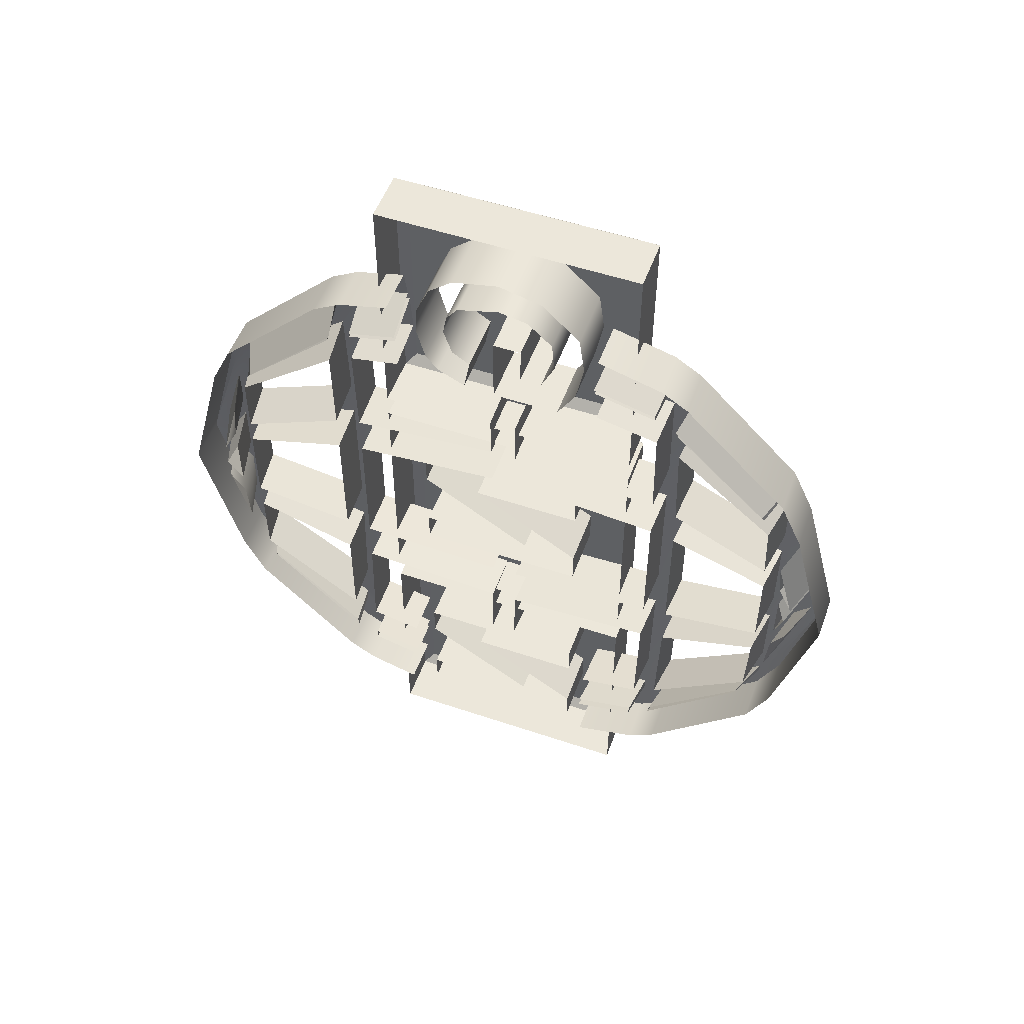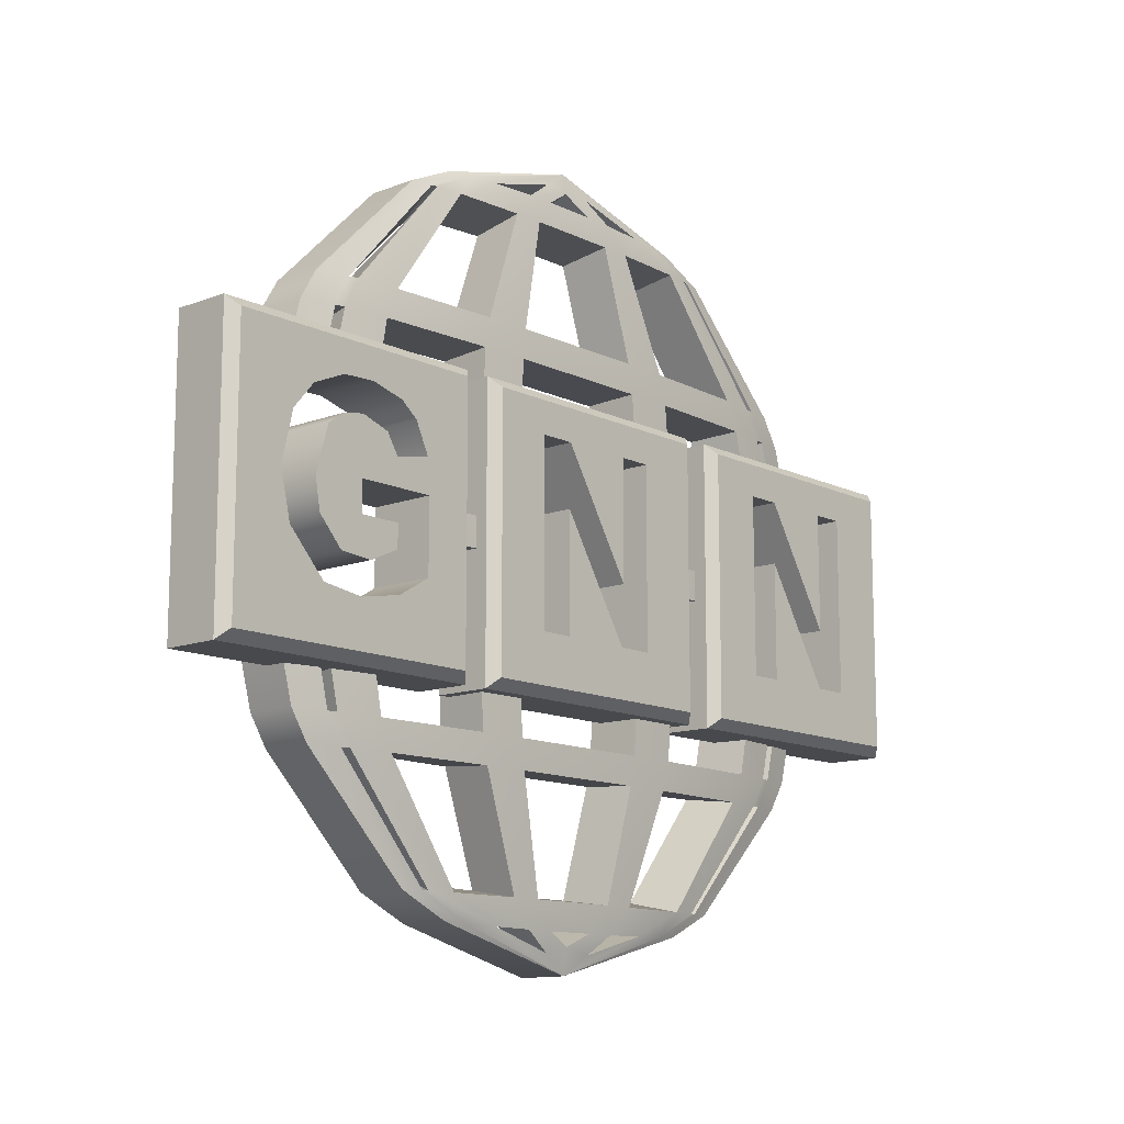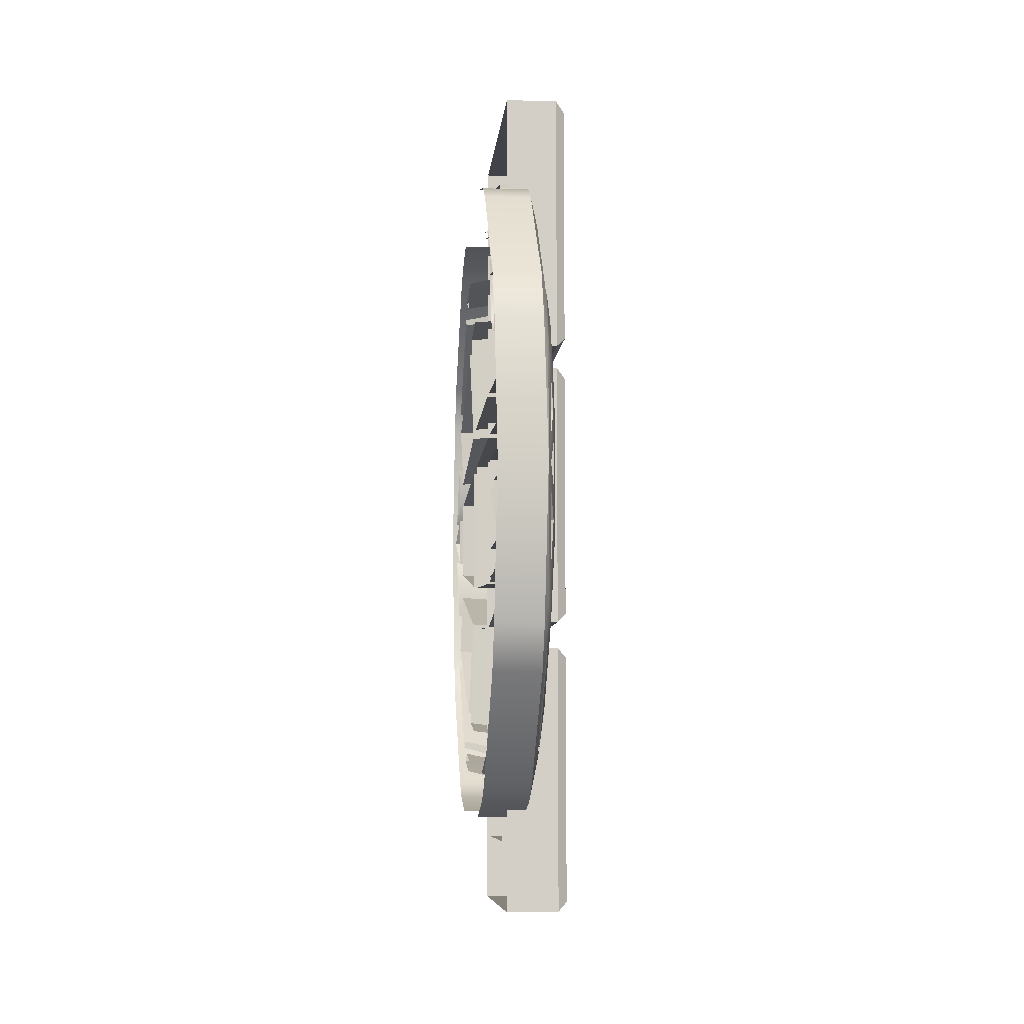
<metadata>
{"format":"obj","ext":"obj","renderer":"f3d","projection":"perspective","resolution":1024,"background":"white","views":[{"elev":52.8,"azim":-70.1,"up":"+Z"},{"elev":-12.4,"azim":41.6,"up":"+Y"},{"elev":-7.6,"azim":-5.0,"up":"+Z"}]}
</metadata>
<code>
g default
v 0 -1.777 1.794
v 0 1.771 1.794
v 0 -1.777 -1.754
v 0.8261 -1.039 -0.8393
v 0.8261 -1.039 -0.3778
v 0.8261 0.4461 0.5405
v 0.8261 -1.039 0.5405
v 0.8261 -1.039 0.9678
v 0.8261 1.239 0.9678
v 0.8261 1.239 0.5203
v 0.8261 -0.2826 -0.412
v 0.8261 1.239 -0.412
v 0.8261 1.239 -0.8393
v 0 1.771 -1.754
v 0 1.771 0.02019
v 0 -1.777 0.02019
v 0 -1.039 -0.8393
v 0 -1.039 -0.3778
v 0 0.4461 0.5405
v 0 -1.039 0.5405
v 0 -1.039 0.9678
v 0 1.239 0.9678
v 0 1.239 0.5203
v 0 -0.2826 -0.412
v 0 1.239 -0.412
v 0 1.239 -0.8393
v 0.8261 -1.653 1.67
v 0.7022 -1.777 1.794
v 0.7022 1.771 1.794
v 0.8261 1.647 1.67
v 0.8261 -1.653 -1.63
v 0.7022 -1.777 -1.754
v 0.8261 -1.653 0.02019
v 0.7022 -1.777 0.02019
v 0.7022 1.771 -1.754
v 0.8261 1.647 -1.63
v 0.8261 1.647 0.02019
v 0.7022 1.771 0.02019
v 0 -1.777 -2.112
v 0 1.771 -2.112
v 0 -1.777 -5.66
v 0.8261 -1.039 -4.745
v 0.8261 -1.039 -4.284
v 0.8261 0.4461 -3.365
v 0.8261 -1.039 -3.365
v 0.8261 -1.039 -2.938
v 0.8261 1.239 -2.938
v 0.8261 1.239 -3.386
v 0.8261 -0.2826 -4.318
v 0.8261 1.239 -4.318
v 0.8261 1.239 -4.745
v 0 1.771 -5.66
v 0 1.771 -3.886
v 0 -1.777 -3.886
v 0 -1.039 -4.745
v 0 -1.039 -4.284
v 0 0.4461 -3.365
v 0 -1.039 -3.365
v 0 -1.039 -2.938
v 0 1.239 -2.938
v 0 1.239 -3.386
v 0 -0.2826 -4.318
v 0 1.239 -4.318
v 0 1.239 -4.745
v 0.8261 -1.653 -2.236
v 0.7022 -1.777 -2.112
v 0.7022 1.771 -2.112
v 0.8261 1.647 -2.236
v 0.8261 -1.653 -5.536
v 0.7022 -1.777 -5.66
v 0.8261 -1.653 -3.886
v 0.7022 -1.777 -3.886
v 0.7022 1.771 -5.66
v 0.8261 1.647 -5.536
v 0.8261 1.647 -3.886
v 0.7022 1.771 -3.886
v 0 -1.777 5.66
v 0 1.771 5.66
v 0 -1.777 2.112
v 0.8261 -1.079 3.8
v 0.8261 -1.004 4.329
v 0.8261 -0.4823 4.812
v 0.8261 0.1035 4.949
v 0.8261 0.7376 4.8
v 0.8261 1.068 4.523
v 0.8261 1.253 4.097
v 0.8261 1.272 3.671
v 0.8261 1.157 3.245
v 0.8261 0.9827 3.029
v 0.8261 0.6077 2.848
v 0.8261 0.5223 3.305
v 0.8261 0.7654 3.458
v 0.8261 0.8842 3.818
v 0.8261 0.8343 4.097
v 0.8261 0.6787 4.31
v 0.8261 0.09963 4.475
v 0.8261 -0.2932 4.405
v 0.8261 -0.633 4.097
v 0.8261 -0.6694 3.671
v 0.8261 -0.4908 3.283
v 0.8261 -0.2018 3.283
v 0.8261 -0.2018 3.81
v 0.8261 0.182 3.81
v 0.8261 0.182 2.819
v 0.8261 -0.7254 2.819
v 0.8261 -0.9752 3.245
v 0 1.771 2.112
v 0 -0.003212 5.66
v 0 1.771 3.886
v 0 -0.003212 2.112
v 0.8261 0.1007 4.097
v 0.8261 -0.009892 3.81
v 0 -1.079 3.8
v 0 -1.004 4.329
v 0 -0.4823 4.812
v 0 0.1035 4.949
v 0 0.7376 4.8
v 0 1.068 4.523
v 0 1.253 4.097
v 0 1.272 3.671
v 0 1.157 3.245
v 0 0.9827 3.029
v 0 0.6077 2.848
v 0 0.5223 3.305
v 0 0.7654 3.458
v 0 0.8842 3.818
v 0 0.8343 4.097
v 0 0.6787 4.31
v 0 0.09963 4.475
v 0 -0.2932 4.405
v 0 -0.633 4.097
v 0 -0.6694 3.671
v 0 -0.4908 3.283
v 0 -0.2018 3.283
v 0 -0.2018 3.81
v 0 -0.009892 3.81
v 0 0.182 3.81
v 0 0.182 2.819
v 0 -0.7254 2.819
v 0 -0.9752 3.245
v 0.7022 -1.777 5.66
v 0.8261 -1.653 5.536
v 0.8261 -0.003212 5.536
v 0.7022 -0.003212 5.66
v 0.7022 -1.777 2.112
v 0.8261 -1.653 2.236
v 0.8261 -0.003212 2.236
v 0.7022 -0.003212 2.112
v 0.7022 1.771 2.112
v 0.8261 1.647 2.236
v 0.8261 1.647 3.886
v 0.7022 1.771 3.886
v 0.7022 1.771 5.66
v 0.8261 1.647 5.536
v 0.2636 -4.798 0.02019
v 0.2636 4.798 0.02019
v 0.2653 -2.579 -3.956
v 0.262 -2.579 3.996
v 0.2654 -2.219 -4.183
v 0.2619 -2.219 4.224
v 0.2647 -3.98 -2.555
v 0.2626 -3.98 2.595
v 0.2654 2.188 -4.192
v 0.2619 2.188 4.232
v 0.2653 2.565 -3.97
v 0.262 2.565 4.01
v 0.2647 3.989 -2.545
v 0.2626 3.989 2.585
v 0.2628 -4.282 1.946
v 0.3131 -4.298 1.651
v 0.314 -4.288 -1.643
v 0.2644 -4.27 -1.952
v 0.2628 4.271 1.988
v 0.3138 4.29 1.678
v 0.3139 4.289 -1.641
v 0.2644 4.27 -1.953
v 0.3803 4.314 -0.3181
v 0.4293 3.989 -0.5625
v 0.5213 2.565 -0.886
v 0.5357 2.188 -0.9365
v 0.5703 0.1861 -1.058
v 0.5703 -0.1866 -1.058
v 0.5351 -2.219 -0.9346
v 0.5204 -2.579 -0.8828
v 0.4299 -3.98 -0.5646
v 0.3804 -4.314 -0.2944
v 0.3739 4.312 -0.6764
v 0.4196 3.989 -0.9581
v 0.5063 2.565 -1.501
v 0.5198 2.188 -1.586
v 0.5524 0.1861 -1.737
v 0.5524 -0.1866 -1.737
v 0.5193 -2.219 -1.583
v 0.5054 -2.579 -1.496
v 0.4202 -3.98 -0.9617
v 0.3741 -4.311 -0.6779
v 0.5694 -0.1866 1.139
v 0.5343 -2.219 1.011
v 0.5197 -2.579 0.9573
v 0.4294 -3.98 0.6271
v 0.3795 -4.316 0.3465
v 0.3441 -4.299 -1.215
v 0.3749 -3.98 -1.894
v 0.4354 -2.579 -2.936
v 0.4452 -2.219 -3.105
v 0.4456 2.188 -3.111
v 0.436 2.565 -2.946
v 0.3745 3.989 -1.887
v 0.3438 4.3 -1.252
v 0.3799 4.315 0.3736
v 0.4288 3.989 0.6248
v 0.5206 2.565 0.9606
v 0.5349 2.188 1.013
v 0.5694 0.1861 1.139
v 0.374 4.313 0.7191
v 0.4199 3.989 1.004
v 0.5068 2.565 1.55
v 0.5203 2.188 1.635
v 0.553 0.1861 1.774
v 0.553 -0.1866 1.774
v 0.5198 -2.219 1.632
v 0.5059 -2.579 1.545
v 0.4205 -3.98 1.008
v 0.3734 -4.315 0.7142
v 0.4457 -2.219 3.116
v 0.4359 -2.579 2.949
v 0.3752 -3.98 1.917
v 0.3429 -4.307 1.218
v 0.3438 4.301 1.285
v 0.3747 3.989 1.91
v 0.4365 2.565 2.959
v 0.4461 2.188 3.122
v 0.3327 3.989 2.256
v 0.3711 2.565 3.498
v 0.377 2.188 3.692
v 0.3768 -2.219 3.685
v 0.3707 -2.579 3.486
v 0.333 -3.98 2.265
v 0.3326 3.989 -2.213
v 0.3709 2.565 -3.453
v 0.3769 2.188 -3.646
v 0.3767 -2.219 -3.639
v 0.3705 -2.579 -3.441
v 0.3329 -3.98 -2.221
v 0.3258 -4.476 0.03556
v 0.3057 4.539 0.02412
v 0.3188 4.555 0.3696
v 0.3188 4.555 -0.3281
v 0.3185 -4.557 0.3672
v 0.3188 -4.555 -0.3288
v 0.3173 3.989 2.329
v 0.3471 2.565 3.611
v 0.3517 2.188 3.811
v 0.3515 -2.219 3.803
v 0.3468 -2.579 3.598
v 0.3175 -3.98 2.337
v 0.3159 3.989 -2.294
v 0.345 2.565 -3.58
v 0.3495 2.188 -3.78
v 0.3494 -2.219 -3.773
v 0.3447 -2.579 -3.567
v 0.3161 -3.98 -2.303
v -0.2451 3.898 -0.5525
v -0.2456 3.898 0.6149
v -0.1574 2.52 -0.876
v -0.1582 2.52 0.9507
v -0.144 2.165 -0.9264
v -0.1449 2.165 1.003
v -0.1097 0.1782 -1.048
v -0.1106 0.1783 1.129
v -0.1097 -0.1788 -1.048
v -0.1106 -0.1788 1.129
v -0.1445 -2.195 -0.9246
v -0.1453 -2.195 1.001
v -0.1583 -2.533 -0.8728
v -0.1591 -2.533 0.9474
v -0.2446 -3.89 -0.5546
v -0.2451 -3.89 0.6172
v -0.2867 4.136 -0.65
v -0.3036 4.083 -1.202
v -0.2513 3.881 -0.9281
v -0.1718 2.516 -1.471
v -0.1593 2.161 -1.556
v -0.1271 0.1782 -1.706
v -0.1271 -0.1788 -1.706
v -0.1597 -2.191 -1.552
v -0.1726 -2.529 -1.466
v -0.2506 -3.871 -0.9318
v -0.286 -4.133 -0.6488
v -0.3047 -4.085 -1.164
v -0.2819 -4.148 0.3599
v -0.2808 -4.145 -0.3078
v -0.2898 -3.843 -1.822
v -0.2366 -2.501 -2.863
v -0.2303 -2.183 -3.032
v -0.23 2.154 -3.038
v -0.236 2.489 -2.874
v -0.2904 3.853 -1.815
v -0.2811 4.145 0.3891
v -0.2804 4.143 -0.3338
v -0.2509 3.88 0.9739
v -0.2906 3.855 1.84
v -0.1713 2.516 1.52
v -0.2362 2.491 2.889
v -0.1587 2.161 1.605
v -0.2299 2.154 3.052
v -0.1265 0.1783 1.744
v -0.1265 -0.1788 1.744
v -0.1592 -2.191 1.602
v -0.2301 -2.184 3.046
v -0.1721 -2.529 1.514
v -0.2368 -2.504 2.878
v -0.2499 -3.869 0.9776
v -0.2898 -3.844 1.847
v -0.3059 -4.094 1.165
v -0.2864 -4.136 0.6846
v -0.3036 4.084 1.234
v -0.2867 4.137 0.6931
v -0.2958 3.764 2.13
v -0.3003 3.734 2.167
v -0.2905 2.46 3.363
v -0.3036 2.43 3.441
v -0.2878 2.123 3.556
v -0.3067 2.115 3.639
v -0.2876 -2.151 3.549
v -0.3064 -2.142 3.631
v -0.2904 -2.47 3.351
v -0.3034 -2.441 3.428
v -0.2954 -3.755 2.138
v -0.3 -3.725 2.176
v -0.2981 3.767 -2.086
v -0.2909 2.459 -3.318
v -0.2885 2.124 -3.511
v -0.2883 -2.152 -3.504
v -0.2908 -2.47 -3.306
v -0.299 -3.76 -2.094
v -0.3256 -4.261 0.03636
v -0.3278 -4.328 0.3361
v -0.345 4.322 0.0244
v -0.3259 4.323 0.3394
v -0.3256 4.321 -0.2971
v -0.3268 -4.324 -0.297
v -0.3058 3.742 -2.138
v -0.3078 2.435 -3.416
v -0.3105 2.117 -3.615
v -0.3102 -2.145 -3.607
v -0.3076 -2.445 -3.404
v -0.3067 -3.735 -2.147
v -0.3665 -4.27 -1.952
v -0.3663 -3.98 -2.555
v -0.3657 -2.579 -3.956
v -0.3656 -2.219 -4.183
v -0.3656 2.188 -4.192
v -0.3657 2.565 -3.97
v -0.3673 -4.798 0.02019
v -0.3681 -4.282 1.946
v -0.3663 3.989 -2.545
v -0.3665 4.27 -1.953
v -0.369 -2.579 3.996
v -0.3691 -2.219 4.224
v -0.3684 -3.98 2.595
v -0.3691 2.188 4.232
v -0.369 2.565 4.01
v -0.3684 3.989 2.585
v -0.3682 4.271 1.988
v -0.3673 4.798 0.02019
v -0.2839 1.46 3.715
v 0.382 1.508 3.851
v 0.454 1.508 3.257
v -0.2221 1.48 3.186
v -0.3692 1.519 4.411
v 0.2618 1.519 4.411
v 0.3554 1.519 3.972
v -0.304 1.463 3.8
v -0.1556 0.1758 2.401
v 0.5228 0.1861 2.446
v 0.5228 -0.1866 2.446
v -0.1556 -0.1763 2.401
v -0.2829 -1.321 3.748
v 0.383 -1.367 3.884
v 0.4556 -1.367 3.285
v -0.2205 -1.34 3.214
v -0.3692 -1.369 4.452
v 0.2618 -1.369 4.452
v 0.3563 -1.369 4.008
v -0.3031 -1.314 3.836
v -0.1635 0.1748 -2.521
v 0.5145 0.1861 -2.571
v 0.5145 -0.1866 -2.571
v -0.1635 -0.1754 -2.521
v -0.3655 1.504 -4.375
v 0.2654 1.504 -4.375
v 0.3533 1.504 -3.946
v -0.3077 1.45 -3.78
v -0.2844 1.446 -3.673
v 0.3819 1.493 -3.808
v 0.4537 1.493 -3.25
v -0.2221 1.465 -3.177
v -0.3655 -1.378 -4.409
v 0.2655 -1.378 -4.409
v 0.354 -1.378 -3.976
v -0.307 -1.325 -3.81
v -0.2835 -1.328 -3.7
v 0.3828 -1.374 -3.836
v 0.455 -1.374 -3.274
v -0.2207 -1.347 -3.2
g gnnSign:polySurface132
f 12 10 11
f 7 5 6
f 5 4 17 18
f 6 5 18 19
f 7 6 19 20
f 8 7 20 21
f 9 8 21 22
f 10 9 22 23
f 11 10 23 24
f 12 11 24 25
f 13 12 25 26
f 4 13 26 17
f 27 28 34 33
f 28 27 30 29
f 29 30 37 38
f 31 32 35 36
f 32 31 33 34
f 36 35 38 37
f 1 28 29 2
f 3 32 34 16
f 5 33 31 4
f 9 10 37 30
f 2 29 38 15
f 14 35 32 3
f 27 8 9 30
f 36 13 4 31
f 37 12 13 36
f 37 10 12
f 15 38 35 14
f 27 33 7 8
f 7 33 5
f 16 34 28 1
f 50 48 49
f 45 43 44
f 43 42 55 56
f 44 43 56 57
f 45 44 57 58
f 46 45 58 59
f 47 46 59 60
f 48 47 60 61
f 49 48 61 62
f 50 49 62 63
f 51 50 63 64
f 42 51 64 55
f 65 66 72 71
f 66 65 68 67
f 67 68 75 76
f 69 70 73 74
f 70 69 71 72
f 74 73 76 75
f 39 66 67 40
f 41 70 72 54
f 43 71 69 42
f 47 48 75 68
f 40 67 76 53
f 52 73 70 41
f 65 46 47 68
f 74 51 42 69
f 75 50 51 74
f 75 48 50
f 53 76 73 52
f 65 71 45 46
f 45 71 43
f 54 72 66 39
f 104 90 91 103
f 102 99 100
f 96 111 95
f 102 100 101
f 103 91 92
f 102 98 99
f 103 93 94
f 103 92 93
f 103 94 111 112
f 97 111 96
f 95 111 94
f 98 111 97
f 112 111 98 102
f 81 80 113 114
f 82 81 114 115
f 83 82 115 116
f 84 83 116 117
f 85 84 117 118
f 86 85 118 119
f 87 86 119 120
f 88 87 120 121
f 89 88 121 122
f 90 89 122 123
f 91 90 123 124
f 92 91 124 125
f 93 92 125 126
f 94 93 126 127
f 95 94 127 128
f 96 95 128 129
f 97 96 129 130
f 98 97 130 131
f 99 98 131 132
f 100 99 132 133
f 101 100 133 134
f 102 101 134 135
f 112 102 135 136
f 104 103 137 138
f 105 104 138 139
f 106 105 139 140
f 80 106 140 113
f 103 112 136 137
f 141 142 143 144
f 142 141 145 146
f 144 143 154 153
f 146 145 148 147
f 147 148 149 150
f 150 149 152 151
f 151 152 153 154
f 77 141 144 108
f 79 145 141 77
f 142 146 80 81
f 86 87 151 154
f 78 153 152 109
f 107 149 148 110
f 146 105 106
f 142 81 82
f 142 82 83 143
f 146 106 80
f 143 83 84 154
f 108 144 153 78
f 154 84 85
f 154 85 86
f 151 87 88 150
f 109 152 149 107
f 147 104 105 146
f 110 148 145 79
f 150 88 89
f 150 89 90
f 150 90 104 147
f 203 195 196 202
f 172 161 262 171
f 238 170 228 227
f 223 224 201 200
f 185 186 196 195
f 205 193 194 204
f 157 159 260 261
f 236 237 226 225
f 221 222 199 198
f 183 184 194 193
f 219 220 197 214
f 181 182 192 191
f 207 189 190 206
f 163 165 258 259
f 234 235 232 231
f 217 218 213 212
f 179 180 190 189
f 175 176 156
f 173 174 156
f 229 247 156 174
f 260 159 400 401
f 182 183 193 192
f 220 221 198 197
f 262 161 157 261
f 184 185 195 194
f 222 223 200 199
f 237 238 227 226
f 180 181 191 190
f 218 219 214 213
f 235 368 369 232
f 258 165 167 257
f 178 179 189 188
f 216 217 212 211
f 233 234 231 230
f 170 169 155
f 196 186 245 250
f 172 171 155
f 174 233 230 229
f 215 216 211 210
f 187 177 178 188
f 209 187 188 208
f 167 176 175 257
f 177 210 211 178
f 180 179 212 213
f 184 183 198 199
f 186 185 200 201
f 203 202 171 244
f 204 203 244 243
f 205 204 243 242
f 405 205 242 404
f 207 206 241 240
f 208 207 240 239
f 175 209 208 239
f 215 229 230 216
f 218 217 231 232
f 220 219 376 377
f 222 221 225 226
f 224 223 227 228
f 174 251 233
f 235 234 252 253
f 237 236 254 255
f 170 238 256
f 156 246 248
f 249 245 201 224
f 156 247 246
f 156 248 209 175
f 246 247 215 210
f 248 246 177 187
f 155 249 228 170
f 155 245 249
f 250 245 155
f 202 250 155 171
f 174 173 168 251
f 166 252 251 168
f 253 252 166 164
f 372 373 253 164
f 255 254 160 158
f 162 256 255 158
f 170 256 162 169
f 257 175 239
f 259 258 240 241
f 261 260 242 243
f 171 262 244
f 178 211 264 263
f 212 179 265 266
f 179 178 263 265
f 180 213 268 267
f 181 180 267 269
f 198 183 273 274
f 183 182 271 273
f 184 199 276 275
f 200 185 277 278
f 185 184 275 277
f 187 209 280 279
f 188 189 282 281
f 190 191 284 283
f 192 193 286 285
f 194 195 288 287
f 202 196 289 290
f 197 198 274 272
f 199 200 278 276
f 186 201 291 292
f 195 203 293 288
f 204 194 287 294
f 203 204 294 293
f 193 205 295 286
f 205 405 406 295
f 206 190 283 296
f 189 207 297 282
f 208 188 281 298
f 207 208 298 297
f 210 177 300 299
f 211 212 266 264
f 213 214 270 268
f 216 230 302 301
f 231 217 303 304
f 217 216 301 303
f 218 232 306 305
f 376 219 307 375
f 219 218 305 307
f 220 377 378 308
f 225 221 309 310
f 221 220 308 309
f 222 226 312 311
f 227 223 313 314
f 223 222 311 313
f 226 227 314 312
f 224 228 315 316
f 229 215 318 317
f 230 231 304 302
f 232 369 370 306
f 233 251 320 319
f 252 234 321 322
f 234 233 319 321
f 235 253 324 323
f 368 235 323 367
f 254 236 325 326
f 237 255 328 327
f 256 238 329 330
f 238 237 327 329
f 239 240 332 331
f 404 242 334 403
f 243 244 336 335
f 245 186 292 337
f 201 245 337 291
f 249 224 316 338
f 246 210 299 339
f 177 246 339 300
f 215 247 340 318
f 247 229 317 340
f 248 187 279 341
f 209 248 341 280
f 196 250 342 289
f 228 249 338 315
f 250 202 290 342
f 251 252 322 320
f 253 373 374 324
f 255 256 330 328
f 257 239 331 343
f 240 258 344 332
f 258 257 343 344
f 259 241 333 345
f 242 260 346 334
f 260 401 402 346
f 261 243 335 347
f 244 262 348 336
f 262 261 347 348
f 161 172 349 350
f 159 157 351 352
f 165 163 353 354
f 172 155 355 349
f 155 169 356 355
f 176 167 357 358
f 158 160 360 359
f 400 159 352 399
f 157 161 350 351
f 162 158 359 361
f 372 164 362 371
f 164 166 363 362
f 167 165 354 357
f 166 168 364 363
f 168 173 365 364
f 169 162 361 356
f 173 156 366 365
f 156 176 358 366
f 236 380 379 325
f 381 380 236 225
f 382 381 225 310
f 160 384 383 360
f 160 254 385 384
f 386 385 254 326
f 191 388 387 284
f 389 388 191 192
f 390 389 192 285
f 163 392 391 353
f 393 392 163 259
f 394 393 259 345
f 241 396 395 333
f 206 397 396 241
f 398 397 206 296

</code>
